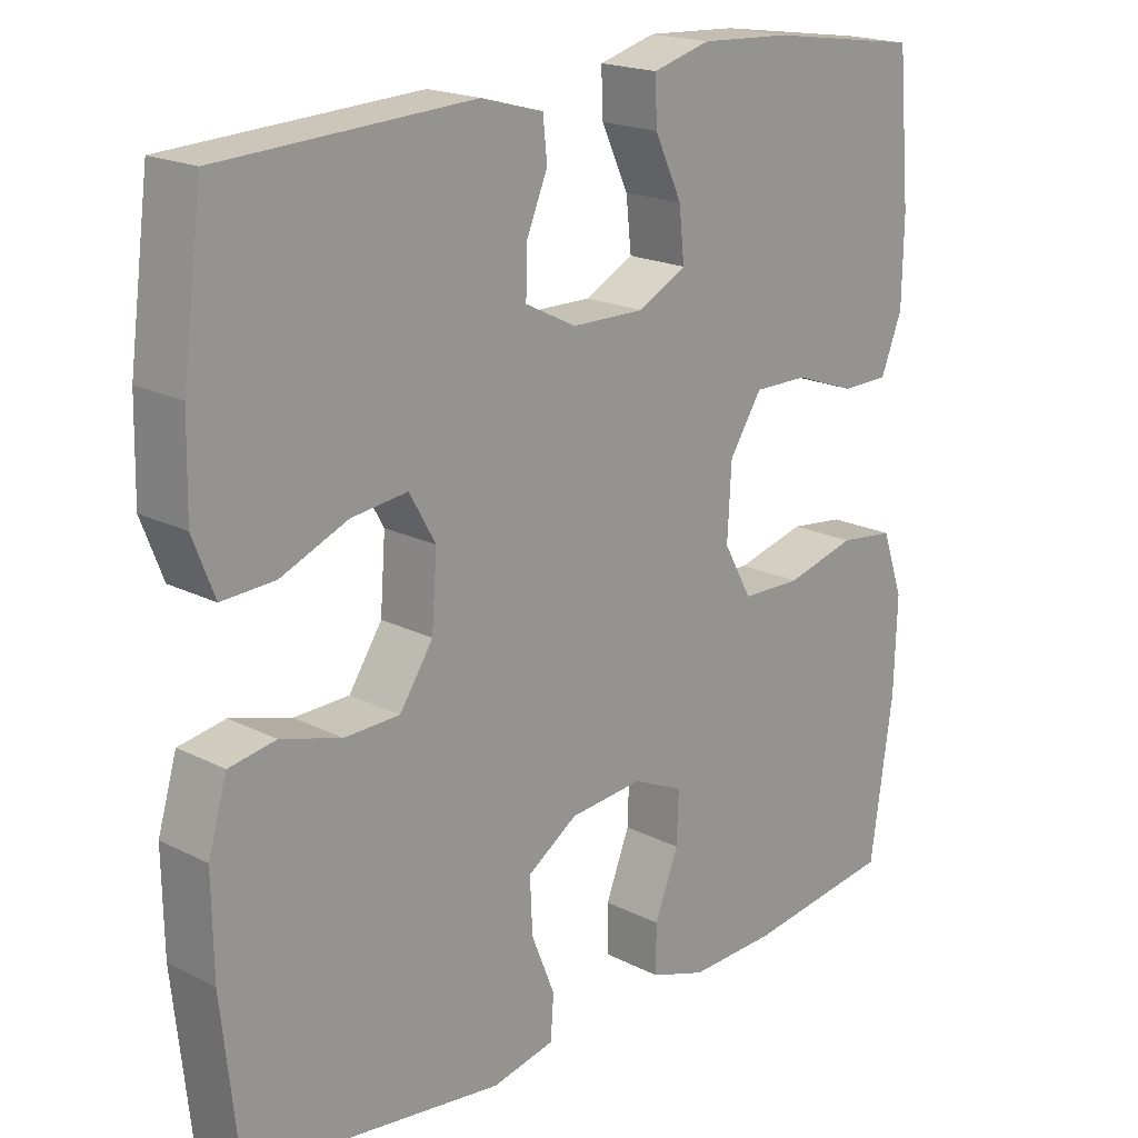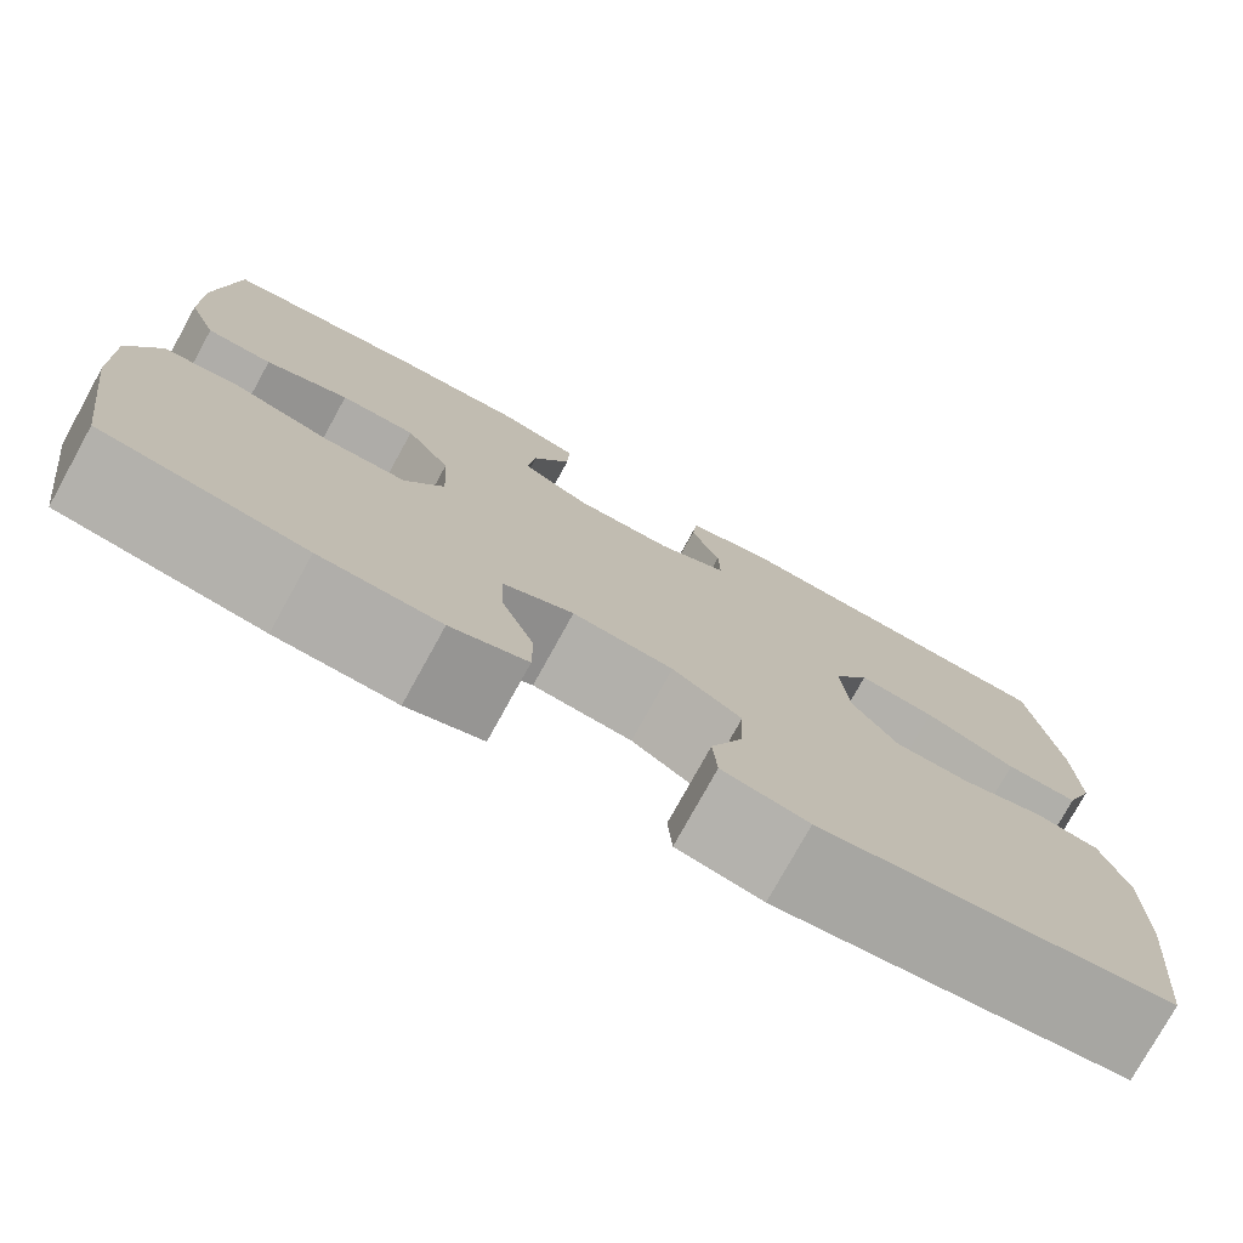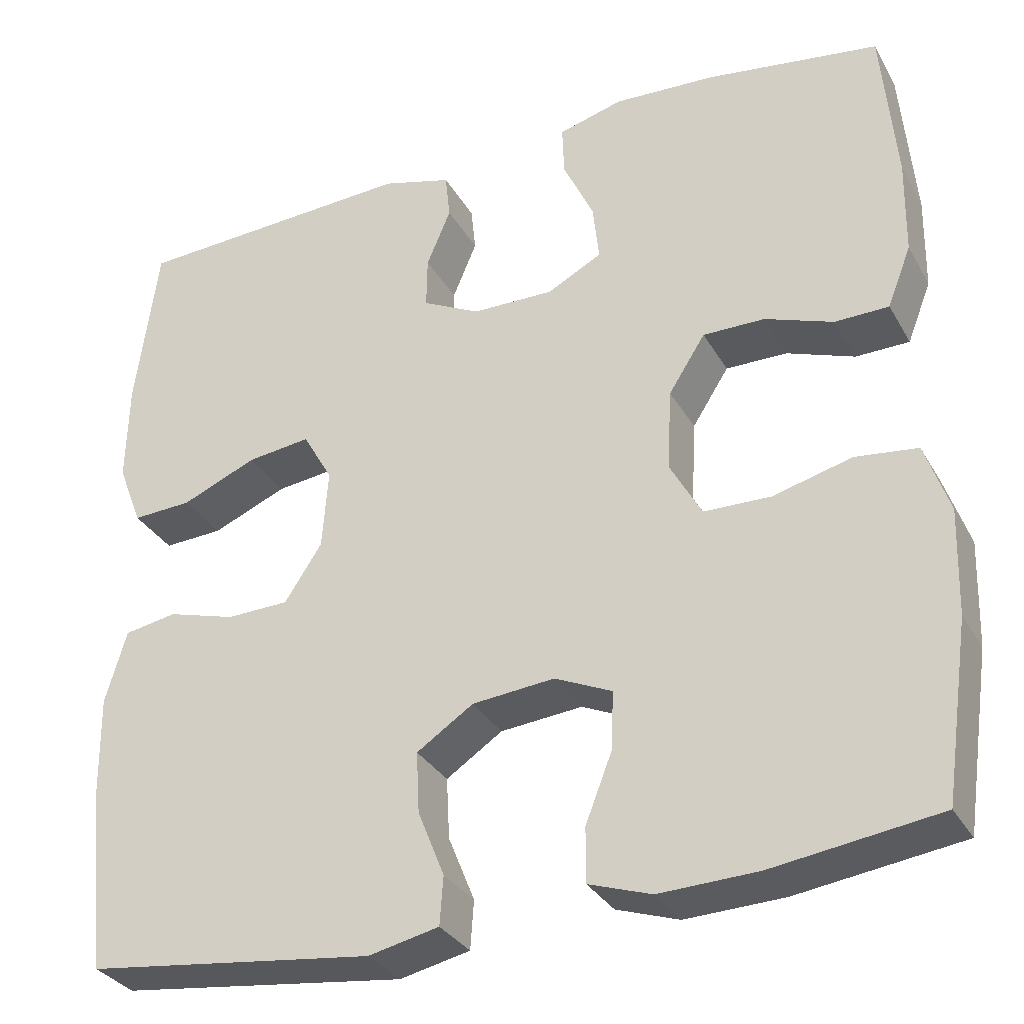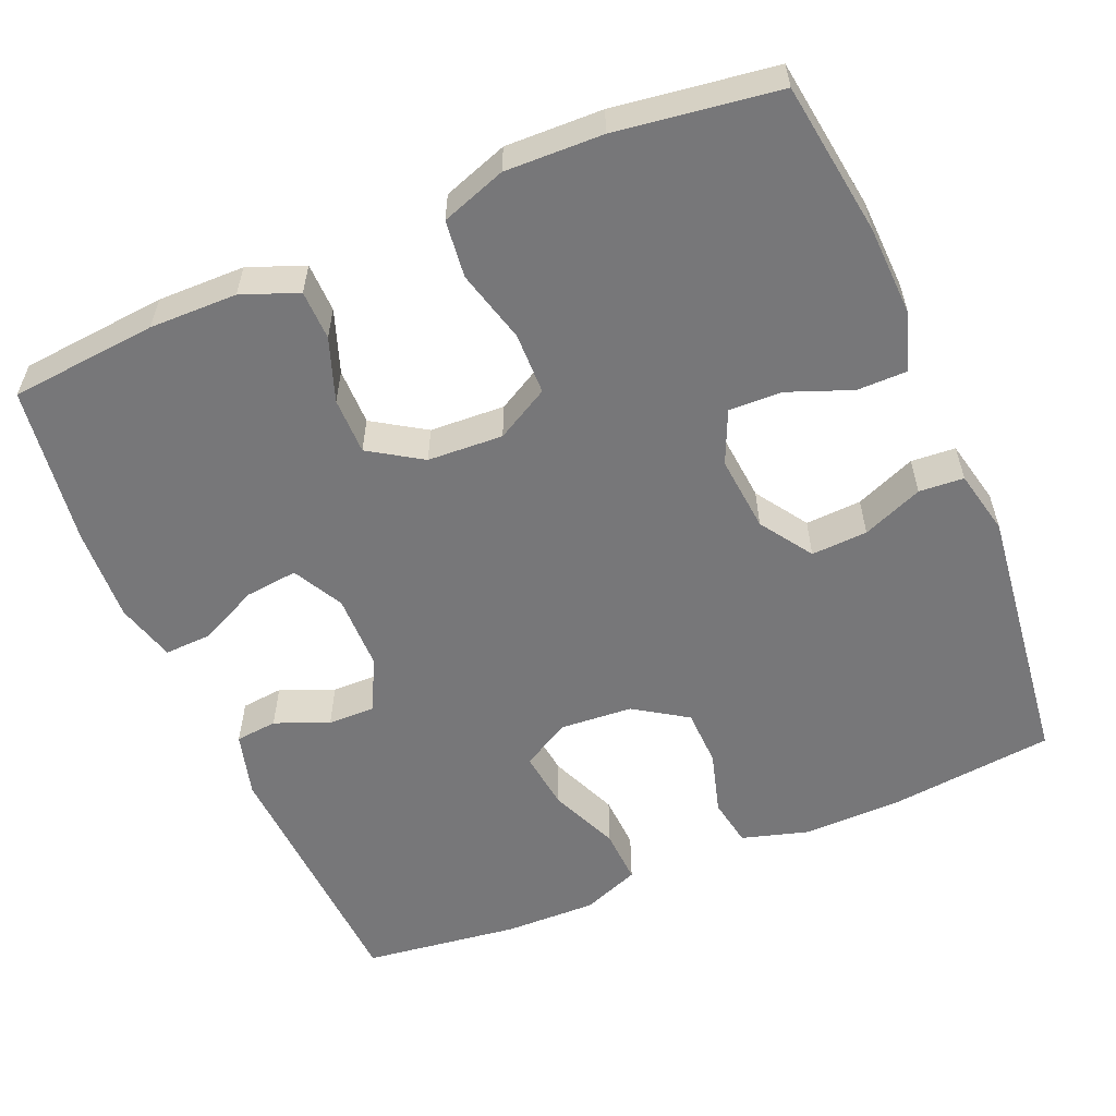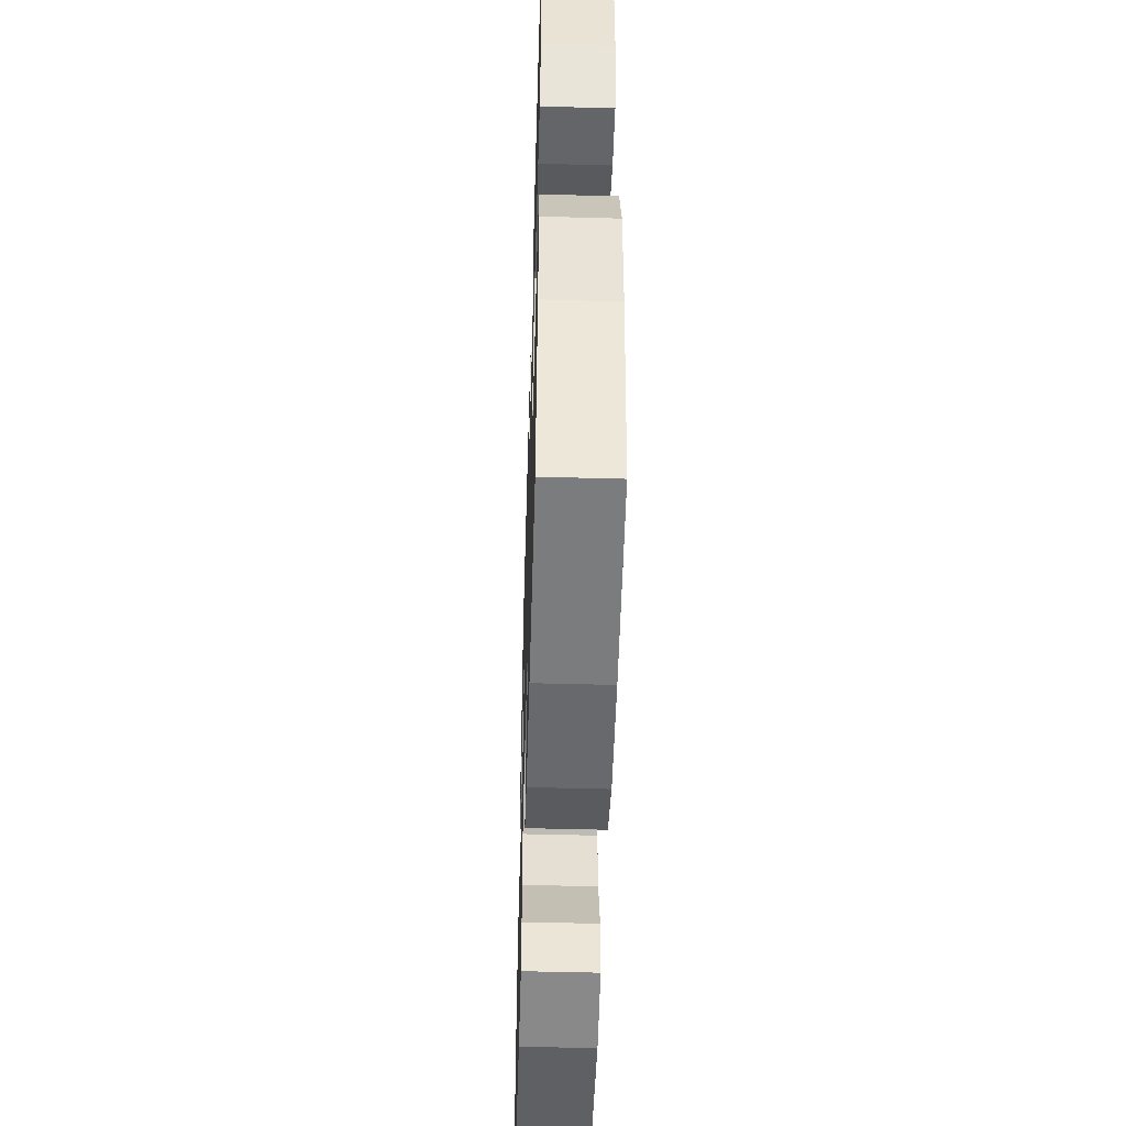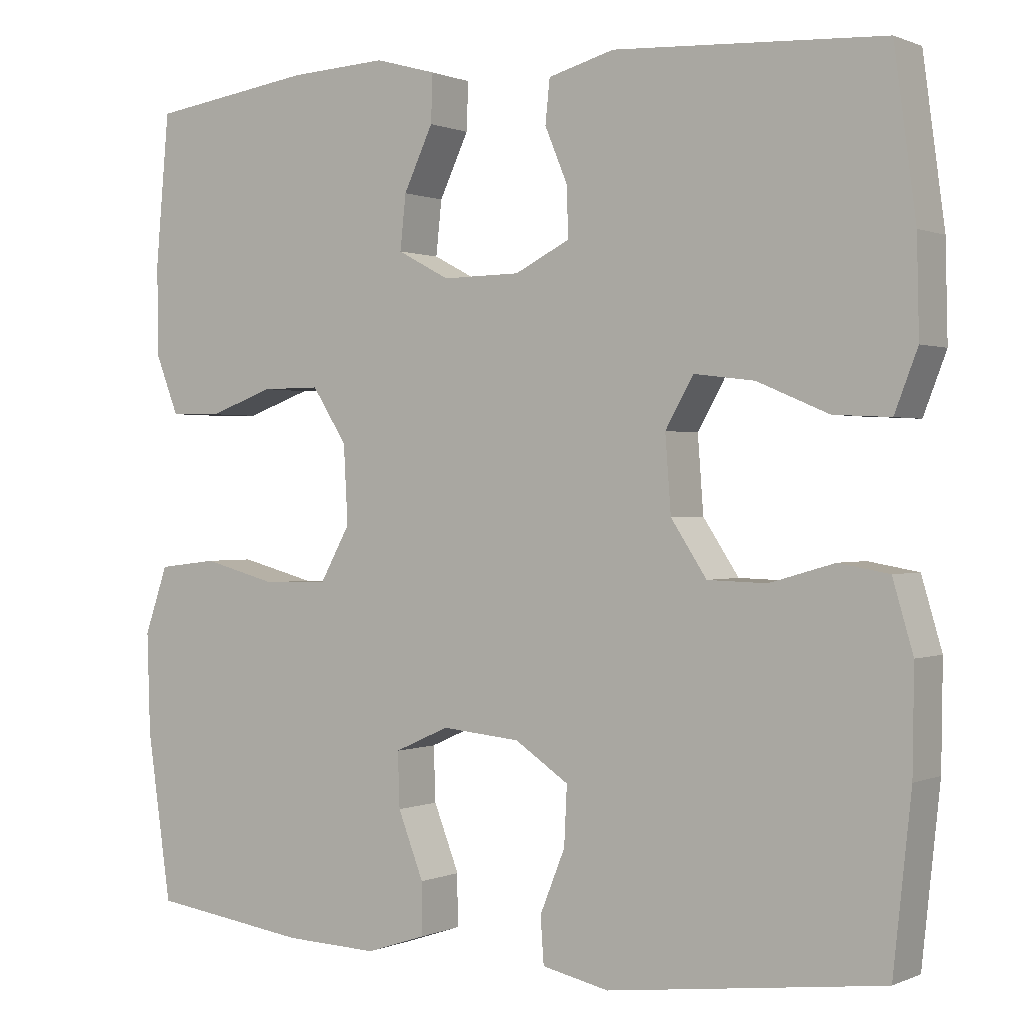
<metadata>
{"format":"obj","ext":"obj","renderer":"f3d","projection":"perspective","resolution":1024,"background":"white","views":[{"elev":19.1,"azim":-46.3,"up":"+Z"},{"elev":-77.0,"azim":151.1,"up":"+Z"},{"elev":-31.7,"azim":25.2,"up":"+Z"},{"elev":-57.2,"azim":113.1,"up":"+Y"},{"elev":-50.6,"azim":88.3,"up":"+Z"},{"elev":0.5,"azim":-146.9,"up":"+Z"}]}
</metadata>
<code>
o path784
v 0.295 0.0375 0.5356
v 0.1711 0.0375 0.5422
v 0.09314 0.0375 0.5205
v 0.09529 0.0375 0.4596
v 0.1325 0.0375 0.3804
v 0.1398 0.0375 0.3115
v 0.07358 0.0375 0.2764
v -0.0254 0.0375 0.2777
v -0.09498 0.0375 0.3126
v -0.09397 0.0375 0.3749
v -0.06469 0.0375 0.4452
v -0.07039 0.0375 0.5003
v -0.1547 0.0375 0.5235
v -0.4977 0.0375 0.5055
v -0.525 0.0375 0.3006
v -0.5276 0.0375 0.1795
v -0.4984 0.0375 0.1039
v -0.4262 0.0375 0.1076
v -0.3351 0.0375 0.1461
v -0.2583 0.0375 0.1556
v -0.2227 0.0375 0.09277
v -0.2299 0.0375 -0.00308
v -0.2752 0.0375 -0.07203
v -0.3506 0.0375 -0.07428
v -0.4332 0.0375 -0.05058
v -0.4968 0.0375 -0.06182
v -0.5226 0.0375 -0.1498
v -0.5208 0.0375 -0.2803
v -0.4977 0.0375 -0.4962
v -0.1478 0.0375 -0.5397
v -0.06245 0.0375 -0.5209
v -0.05818 0.0375 -0.4623
v -0.0902 0.0375 -0.3826
v -0.09377 0.0375 -0.3086
v -0.02522 0.0375 -0.2628
v 0.07466 0.0375 -0.2534
v 0.144 0.0375 -0.2845
v 0.1415 0.0375 -0.3544
v 0.109 0.0375 -0.4377
v 0.1089 0.0375 -0.5034
v 0.1846 0.0375 -0.5287
v 0.3037 0.0375 -0.5243
v 0.5042 0.0375 -0.4962
v 0.5347 0.0375 -0.284
v 0.5387 0.0375 -0.1561
v 0.5092 0.0375 -0.07082
v 0.434 0.0375 -0.06191
v 0.3385 0.0375 -0.0872
v 0.2574 0.0375 -0.08546
v 0.2188 0.0375 -0.01557
v 0.2242 0.0375 0.08341
v 0.2685 0.0375 0.1523
v 0.343 0.0375 0.1519
v 0.4256 0.0375 0.1222
v 0.4907 0.0375 0.1234
v 0.5195 0.0375 0.1971
v 0.5214 0.0375 0.3122
v 0.5042 0.0375 0.5055
v 0.295 -0.0375 0.5356
v 0.1711 -0.0375 0.5422
v 0.09314 -0.0375 0.5205
v 0.09529 -0.0375 0.4596
v 0.1325 -0.0375 0.3804
v 0.1398 -0.0375 0.3115
v 0.07358 -0.0375 0.2764
v -0.0254 -0.0375 0.2777
v -0.09498 -0.0375 0.3126
v -0.09397 -0.0375 0.3749
v -0.06469 -0.0375 0.4452
v -0.07039 -0.0375 0.5003
v -0.1547 -0.0375 0.5235
v -0.4977 -0.0375 0.5055
v -0.525 -0.0375 0.3006
v -0.5276 -0.0375 0.1795
v -0.4984 -0.0375 0.1039
v -0.4262 -0.0375 0.1076
v -0.3351 -0.0375 0.1461
v -0.2583 -0.0375 0.1556
v -0.2227 -0.0375 0.09277
v -0.2299 -0.0375 -0.00308
v -0.2752 -0.0375 -0.07203
v -0.3506 -0.0375 -0.07428
v -0.4332 -0.0375 -0.05058
v -0.4968 -0.0375 -0.06182
v -0.5226 -0.0375 -0.1498
v -0.5208 -0.0375 -0.2803
v -0.4977 -0.0375 -0.4962
v -0.1478 -0.0375 -0.5397
v -0.06245 -0.0375 -0.5209
v -0.05818 -0.0375 -0.4623
v -0.0902 -0.0375 -0.3826
v -0.09377 -0.0375 -0.3086
v -0.02522 -0.0375 -0.2628
v 0.07466 -0.0375 -0.2534
v 0.144 -0.0375 -0.2845
v 0.1415 -0.0375 -0.3544
v 0.109 -0.0375 -0.4377
v 0.1089 -0.0375 -0.5034
v 0.1846 -0.0375 -0.5287
v 0.3037 -0.0375 -0.5243
v 0.5042 -0.0375 -0.4962
v 0.5347 -0.0375 -0.284
v 0.5387 -0.0375 -0.1561
v 0.5092 -0.0375 -0.07082
v 0.434 -0.0375 -0.06191
v 0.3385 -0.0375 -0.0872
v 0.2574 -0.0375 -0.08546
v 0.2188 -0.0375 -0.01557
v 0.2242 -0.0375 0.08341
v 0.2685 -0.0375 0.1523
v 0.343 -0.0375 0.1519
v 0.4256 -0.0375 0.1222
v 0.4907 -0.0375 0.1234
v 0.5195 -0.0375 0.1971
v 0.5214 -0.0375 0.3122
v 0.5042 -0.0375 0.5055
v 0.295 0.0375 0.5356
v 0.1711 0.0375 0.5422
v 0.09314 0.0375 0.5205
v 0.09314 0.0375 0.5205
v -0.07039 0.0375 0.5003
v -0.07039 0.0375 0.5003
v -0.1547 0.0375 0.5235
v 0.09529 0.0375 0.4596
v 0.5042 0.0375 0.5055
v 0.5042 0.0375 0.5055
v -0.4977 0.0375 0.5055
v -0.4977 0.0375 0.5055
v -0.06469 0.0375 0.4452
v 0.1325 0.0375 0.3804
v -0.09397 0.0375 0.3749
v 0.5214 0.0375 0.3122
v -0.525 0.0375 0.3006
v 0.1398 0.0375 0.3115
v 0.1398 0.0375 0.3115
v -0.09498 0.0375 0.3126
v -0.09498 0.0375 0.3126
v -0.0254 0.0375 0.2777
v 0.5195 0.0375 0.1971
v 0.07358 0.0375 0.2764
v -0.5276 0.0375 0.1795
v 0.4907 0.0375 0.1234
v 0.4907 0.0375 0.1234
v -0.3351 0.0375 0.1461
v -0.2583 0.0375 0.1556
v -0.2583 0.0375 0.1556
v -0.4984 0.0375 0.1039
v -0.4984 0.0375 0.1039
v 0.2685 0.0375 0.1523
v 0.343 0.0375 0.1519
v -0.2227 0.0375 0.09277
v 0.2242 0.0375 0.08341
v 0.4256 0.0375 0.1222
v -0.4262 0.0375 0.1076
v -0.2299 0.0375 -0.00308
v 0.2188 0.0375 -0.01557
v -0.2752 0.0375 -0.07203
v 0.2574 0.0375 -0.08546
v -0.3506 0.0375 -0.07428
v -0.4332 0.0375 -0.05058
v -0.4968 0.0375 -0.06182
v -0.4968 0.0375 -0.06182
v -0.5226 0.0375 -0.1498
v 0.5092 0.0375 -0.07082
v 0.5092 0.0375 -0.07082
v 0.434 0.0375 -0.06191
v 0.3385 0.0375 -0.0872
v 0.5387 0.0375 -0.1561
v -0.5208 0.0375 -0.2803
v 0.5347 0.0375 -0.284
v 0.07466 0.0375 -0.2534
v 0.144 0.0375 -0.2845
v 0.144 0.0375 -0.2845
v -0.02522 0.0375 -0.2628
v -0.09377 0.0375 -0.3086
v 0.1415 0.0375 -0.3544
v -0.0902 0.0375 -0.3826
v 0.109 0.0375 -0.4377
v -0.05818 0.0375 -0.4623
v 0.5042 0.0375 -0.4962
v 0.5042 0.0375 -0.4962
v 0.1089 0.0375 -0.5034
v 0.1089 0.0375 -0.5034
v -0.06245 0.0375 -0.5209
v -0.06245 0.0375 -0.5209
v -0.4977 0.0375 -0.4962
v -0.4977 0.0375 -0.4962
v 0.1846 0.0375 -0.5287
v 0.3037 0.0375 -0.5243
v -0.1478 0.0375 -0.5397
v 0.295 -0.0375 0.5356
v 0.1711 -0.0375 0.5422
v 0.09314 -0.0375 0.5205
v 0.09314 -0.0375 0.5205
v -0.07039 -0.0375 0.5003
v -0.07039 -0.0375 0.5003
v -0.1547 -0.0375 0.5235
v 0.09529 -0.0375 0.4596
v 0.5042 -0.0375 0.5055
v 0.5042 -0.0375 0.5055
v -0.4977 -0.0375 0.5055
v -0.4977 -0.0375 0.5055
v -0.06469 -0.0375 0.4452
v 0.1325 -0.0375 0.3804
v -0.09397 -0.0375 0.3749
v 0.5214 -0.0375 0.3122
v -0.525 -0.0375 0.3006
v 0.1398 -0.0375 0.3115
v 0.1398 -0.0375 0.3115
v -0.09498 -0.0375 0.3126
v -0.09498 -0.0375 0.3126
v -0.0254 -0.0375 0.2777
v 0.5195 -0.0375 0.1971
v 0.07358 -0.0375 0.2764
v -0.5276 -0.0375 0.1795
v 0.4907 -0.0375 0.1234
v 0.4907 -0.0375 0.1234
v -0.3351 -0.0375 0.1461
v -0.2583 -0.0375 0.1556
v -0.2583 -0.0375 0.1556
v -0.4984 -0.0375 0.1039
v -0.4984 -0.0375 0.1039
v 0.2685 -0.0375 0.1523
v 0.343 -0.0375 0.1519
v -0.2227 -0.0375 0.09277
v 0.2242 -0.0375 0.08341
v 0.4256 -0.0375 0.1222
v -0.4262 -0.0375 0.1076
v -0.2299 -0.0375 -0.00308
v 0.2188 -0.0375 -0.01557
v -0.2752 -0.0375 -0.07203
v 0.2574 -0.0375 -0.08546
v -0.3506 -0.0375 -0.07428
v -0.4332 -0.0375 -0.05058
v -0.4968 -0.0375 -0.06182
v -0.4968 -0.0375 -0.06182
v -0.5226 -0.0375 -0.1498
v 0.5092 -0.0375 -0.07082
v 0.5092 -0.0375 -0.07082
v 0.434 -0.0375 -0.06191
v 0.3385 -0.0375 -0.0872
v 0.5387 -0.0375 -0.1561
v -0.5208 -0.0375 -0.2803
v 0.5347 -0.0375 -0.284
v 0.07466 -0.0375 -0.2534
v 0.144 -0.0375 -0.2845
v 0.144 -0.0375 -0.2845
v -0.02522 -0.0375 -0.2628
v -0.09377 -0.0375 -0.3086
v 0.1415 -0.0375 -0.3544
v -0.0902 -0.0375 -0.3826
v 0.109 -0.0375 -0.4377
v -0.05818 -0.0375 -0.4623
v 0.5042 -0.0375 -0.4962
v 0.5042 -0.0375 -0.4962
v 0.1089 -0.0375 -0.5034
v 0.1089 -0.0375 -0.5034
v -0.06245 -0.0375 -0.5209
v -0.06245 -0.0375 -0.5209
v -0.4977 -0.0375 -0.4962
v -0.4977 -0.0375 -0.4962
v 0.1846 -0.0375 -0.5287
v 0.3037 -0.0375 -0.5243
v -0.1478 -0.0375 -0.5397
f 227 213 224
f 205 203 197
f 248 231 249
f 230 225 229
f 215 218 207
f 210 225 212
f 216 213 227
f 214 223 208
f 205 219 210
f 263 250 262
f 224 206 208
f 225 210 219
f 232 245 246
f 243 249 233
f 204 192 198
f 251 264 253
f 191 208 206
f 213 206 224
f 207 197 201
f 233 234 237
f 254 244 263
f 226 225 230
f 244 250 263
f 241 242 240
f 242 241 244
f 253 264 258
f 219 205 207
f 218 215 228
f 229 231 248
f 214 212 226
f 218 219 207
f 244 241 246
f 244 246 250
f 230 248 245
f 249 243 251
f 230 245 232
f 191 204 208
f 192 204 191
f 230 229 248
f 237 234 235
f 197 203 195
f 233 249 231
f 224 208 223
f 226 212 225
f 243 233 237
f 264 251 260
f 252 262 250
f 198 192 193
f 228 215 221
f 199 191 206
f 232 246 241
f 260 251 243
f 240 242 238
f 223 214 226
f 256 262 252
f 197 207 205
f 1 2 60 59
f 2 120 194 60
f 122 13 71 196
f 3 4 62 61
f 126 1 59 200
f 13 128 202 71
f 11 12 70 69
f 4 5 63 62
f 10 11 69 68
f 57 58 116 115
f 14 15 73 72
f 5 135 209 63
f 137 10 68 211
f 8 9 67 66
f 56 57 115 114
f 6 7 65 64
f 15 16 74 73
f 7 8 66 65
f 143 56 114 217
f 19 146 220 77
f 16 148 222 74
f 52 53 111 110
f 20 21 79 78
f 51 52 110 109
f 54 55 113 112
f 53 54 112 111
f 18 19 77 76
f 17 18 76 75
f 21 22 80 79
f 50 51 109 108
f 22 23 81 80
f 49 50 108 107
f 24 25 83 82
f 25 162 236 83
f 26 27 85 84
f 165 47 105 239
f 47 48 106 105
f 45 46 104 103
f 23 24 82 81
f 48 49 107 106
f 27 28 86 85
f 44 45 103 102
f 36 173 247 94
f 35 36 94 93
f 34 35 93 92
f 37 38 96 95
f 33 34 92 91
f 38 39 97 96
f 32 33 91 90
f 181 44 102 255
f 39 183 257 97
f 185 32 90 259
f 28 187 261 86
f 40 41 99 98
f 42 43 101 100
f 41 42 100 99
f 30 31 89 88
f 29 30 88 87
f 153 150 139
f 131 123 129
f 174 175 157
f 156 155 151
f 141 133 144
f 136 138 151
f 142 153 139
f 140 134 149
f 131 136 145
f 189 188 176
f 150 134 132
f 151 145 136
f 158 172 171
f 169 159 175
f 130 124 118
f 177 179 190
f 117 132 134
f 139 150 132
f 133 127 123
f 159 163 160
f 180 189 170
f 152 156 151
f 170 189 176
f 167 166 168
f 168 170 167
f 179 184 190
f 145 133 131
f 144 154 141
f 155 174 157
f 140 152 138
f 144 133 145
f 170 172 167
f 170 176 172
f 156 171 174
f 175 177 169
f 156 158 171
f 117 134 130
f 118 117 130
f 156 174 155
f 163 161 160
f 123 121 129
f 159 157 175
f 150 149 134
f 152 151 138
f 169 163 159
f 190 186 177
f 178 176 188
f 124 119 118
f 154 147 141
f 125 132 117
f 158 167 172
f 186 169 177
f 166 164 168
f 149 152 140
f 182 178 188
f 123 131 133

</code>
